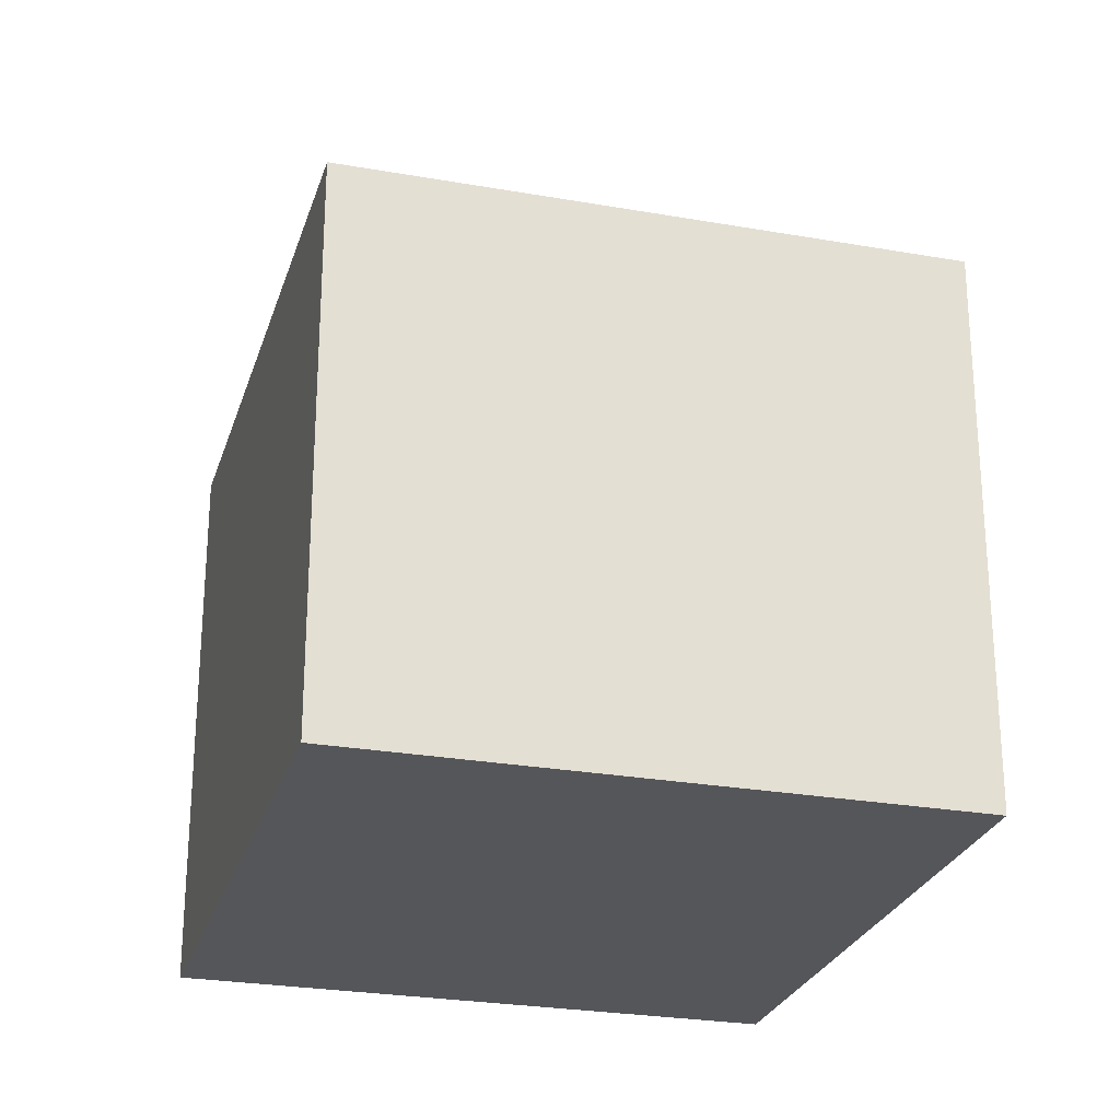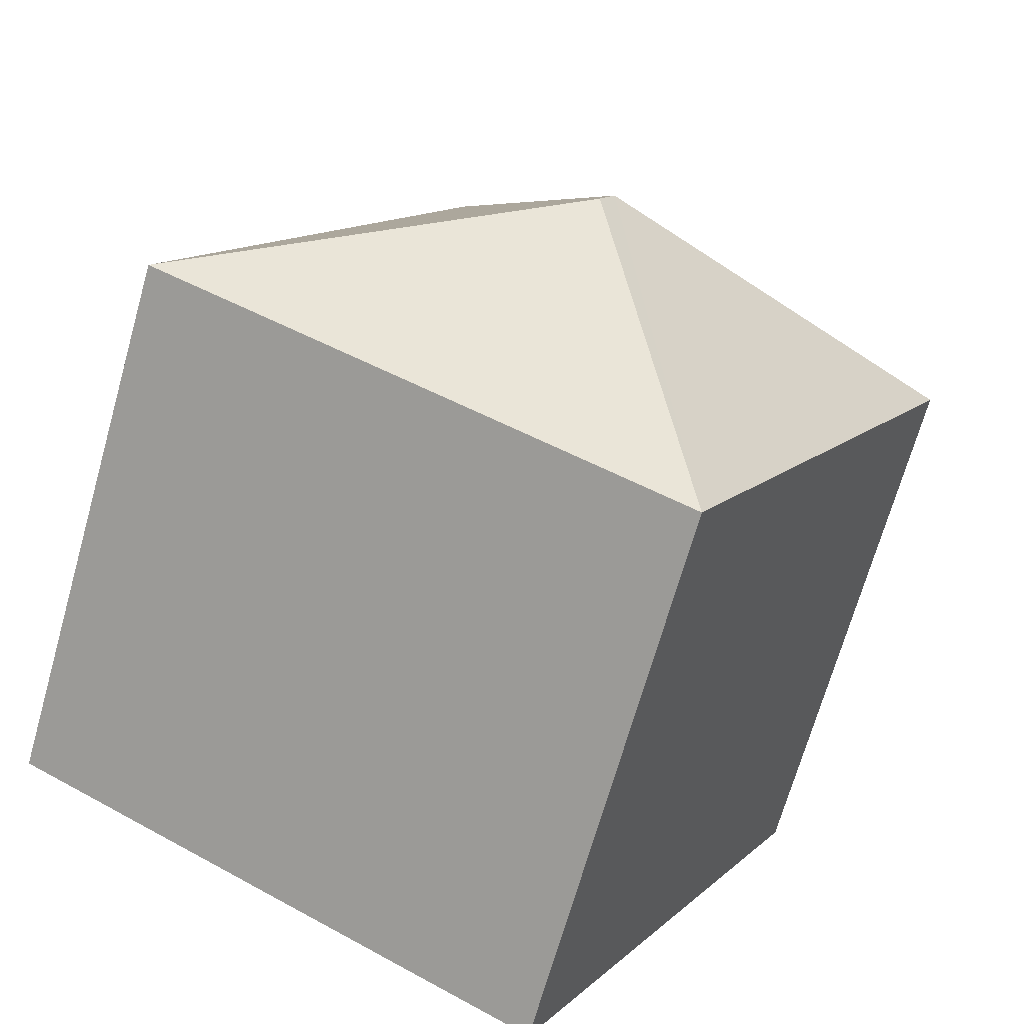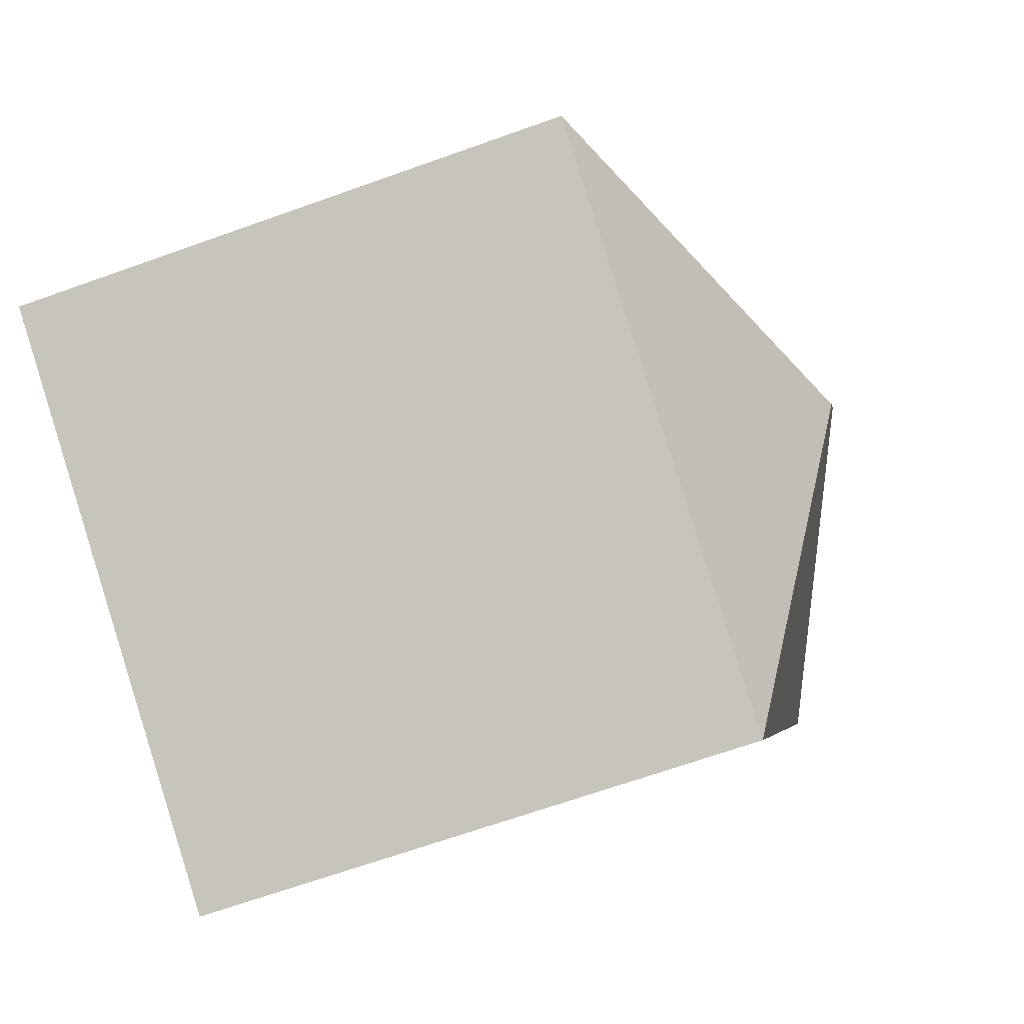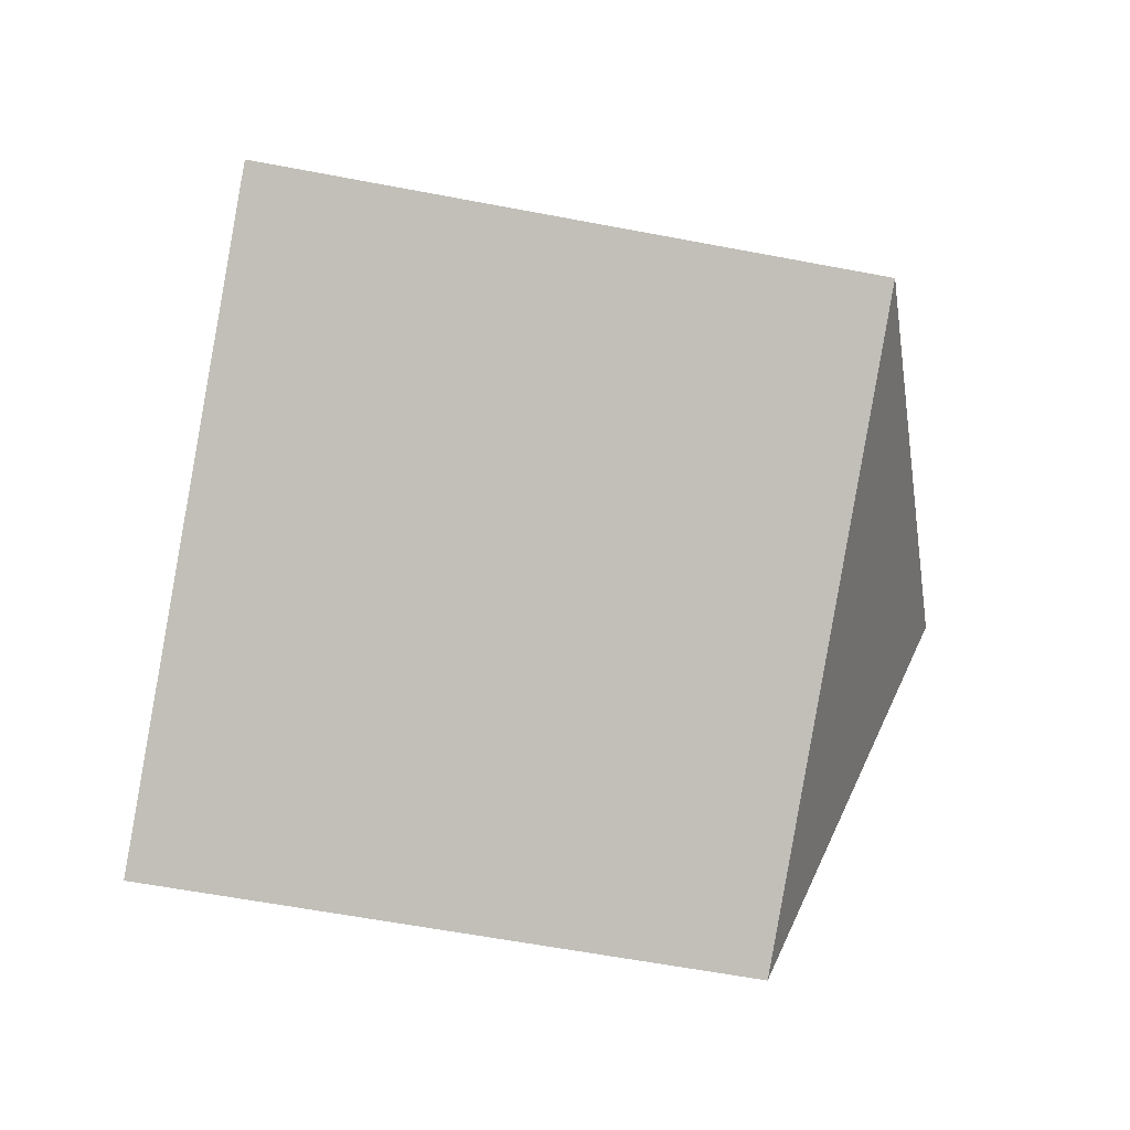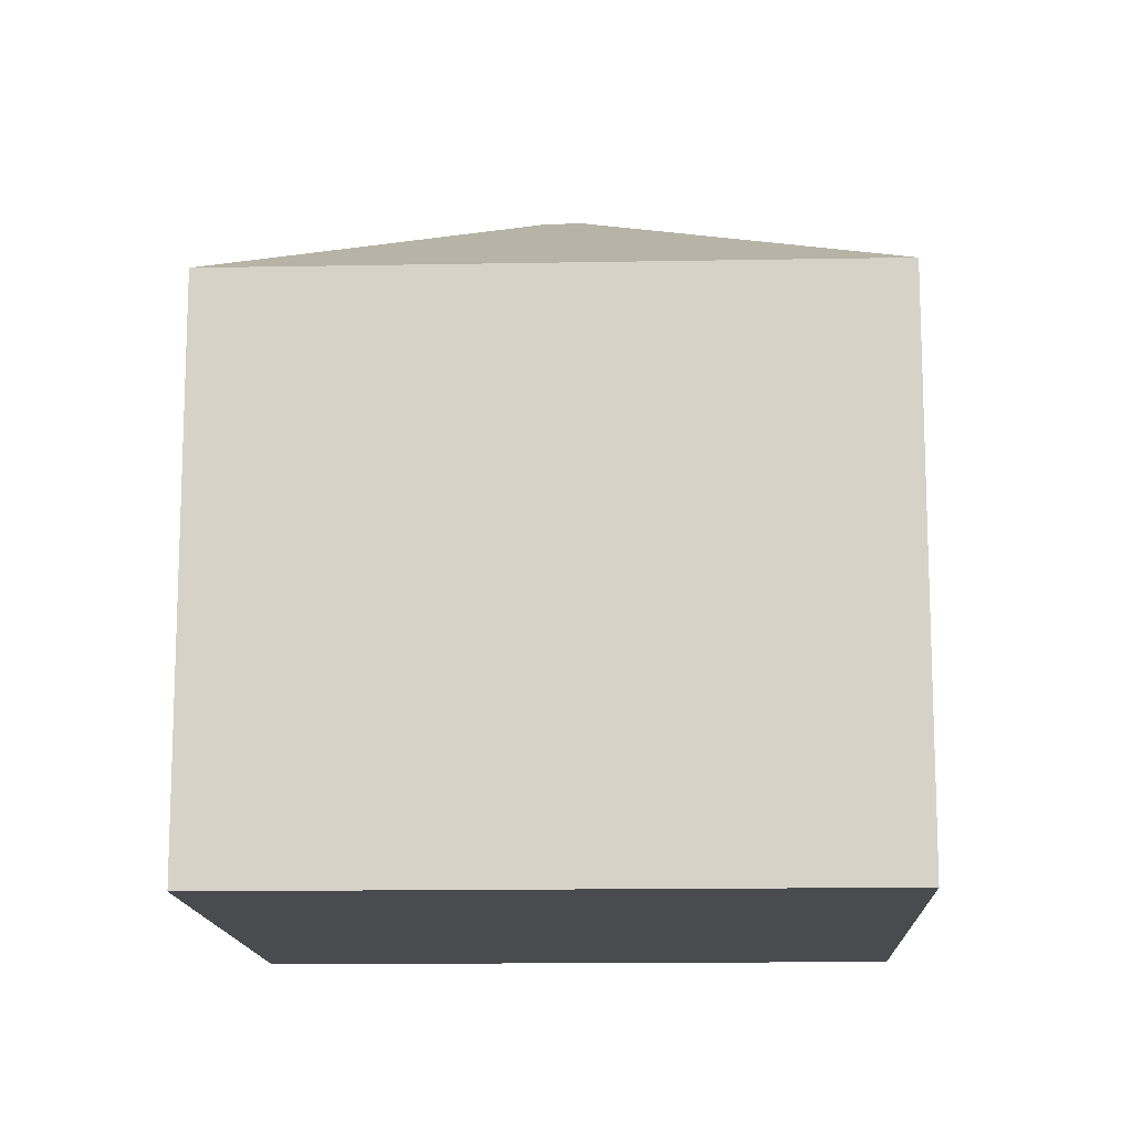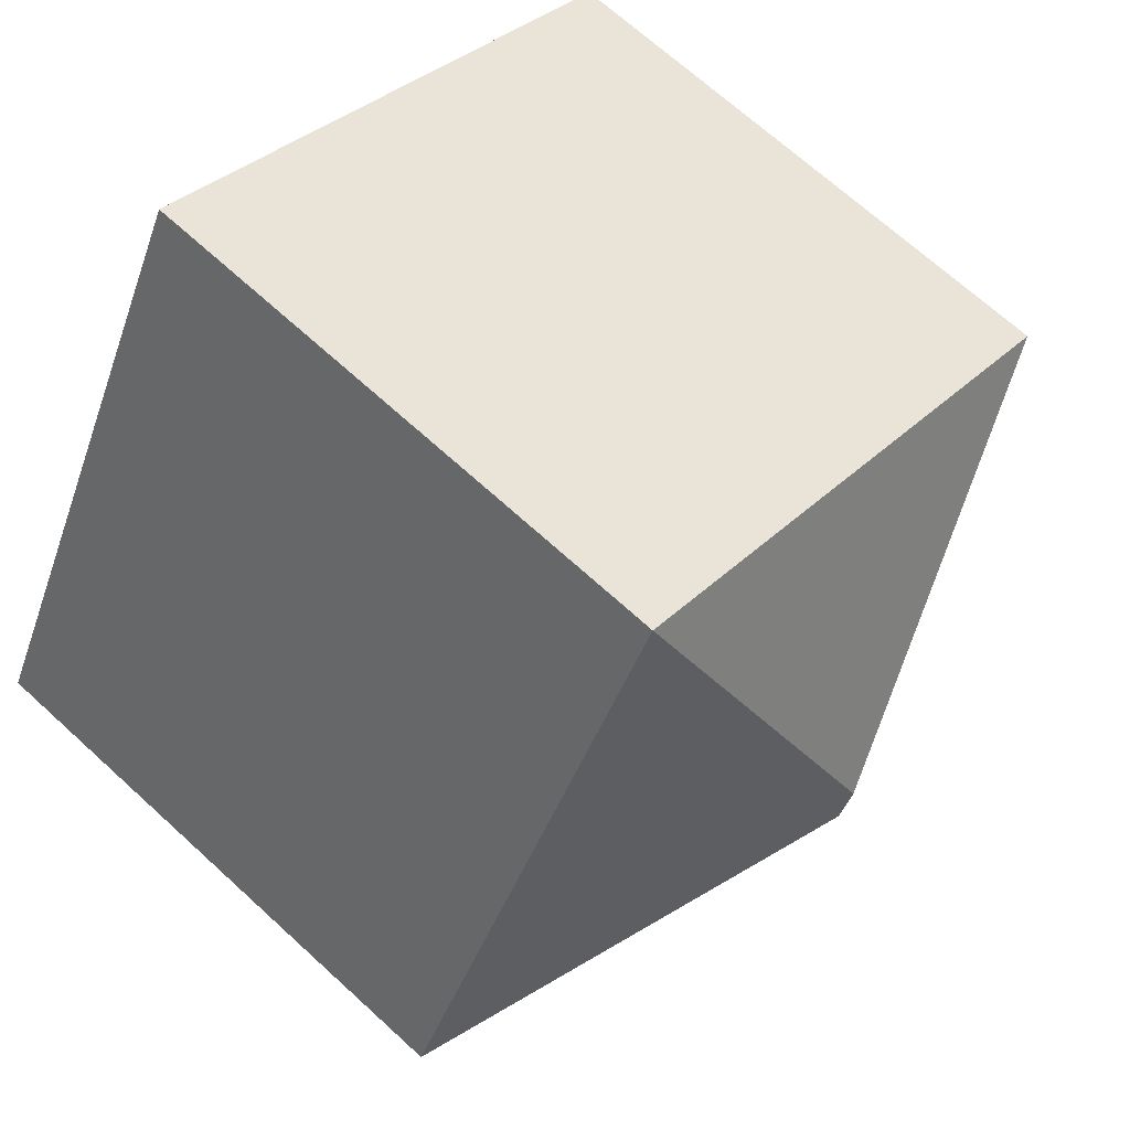
<metadata>
{"format":"obj","ext":"obj","renderer":"f3d","projection":"perspective","resolution":1024,"background":"white","views":[{"elev":-26.0,"azim":136.2,"up":"+Y"},{"elev":-69.3,"azim":164.2,"up":"+Z"},{"elev":-66.7,"azim":109.8,"up":"+Z"},{"elev":-58.1,"azim":78.7,"up":"+Z"},{"elev":-13.9,"azim":-115.8,"up":"+Y"},{"elev":68.8,"azim":132.5,"up":"+Z"}]}
</metadata>
<code>
v  2.575 4.415 -0.78
v  0 3.46 2.119e-16
v  3.355 3.46 1.794
v  1.9 3.46 -3.551
v  2.68 4.415 -0.977
v  5.255 3.46 -1.757
v  1.9 2.174e-16 -3.551
v  0 0 0
v  3.355 -1.099e-16 1.794
v  5.255 1.076e-16 -1.757
g defaultobject
f 1 2 3
f 1 4 2
f 4 1 5
f 5 3 6
f 3 5 1
f 5 6 4
f 7 2 4
f 2 7 8
f 8 3 2
f 3 8 9
f 9 6 3
f 6 9 10
f 10 4 6
f 4 10 7
f 7 9 8
f 9 7 10

</code>
